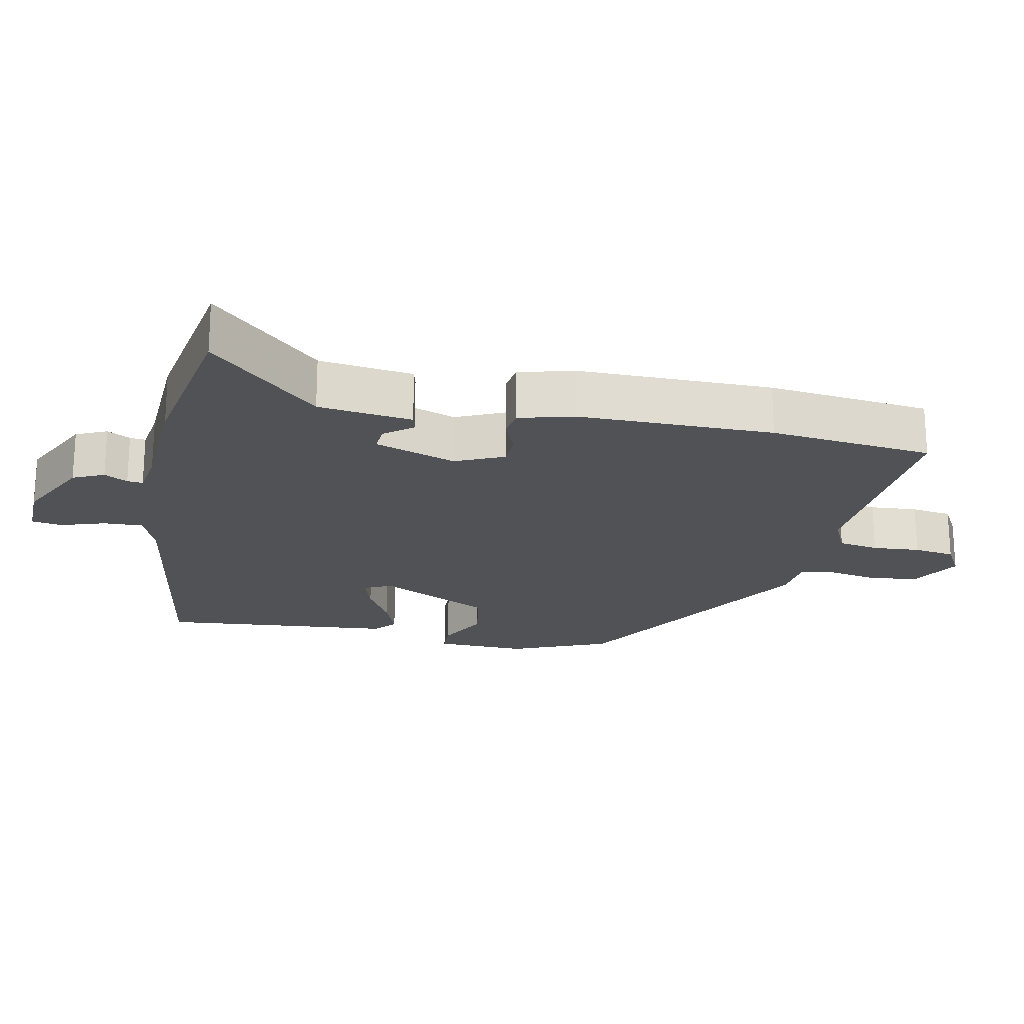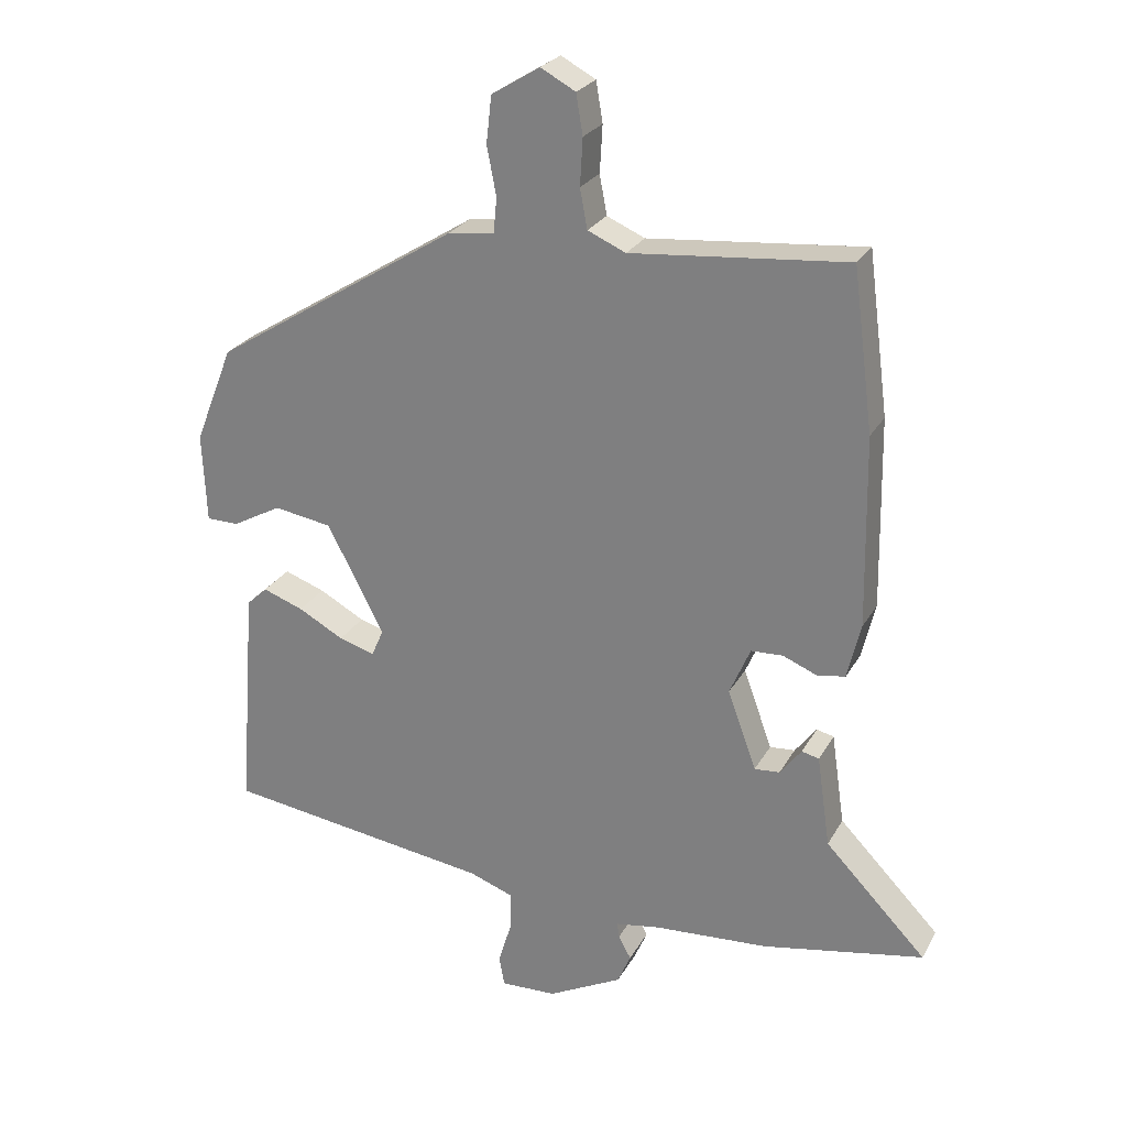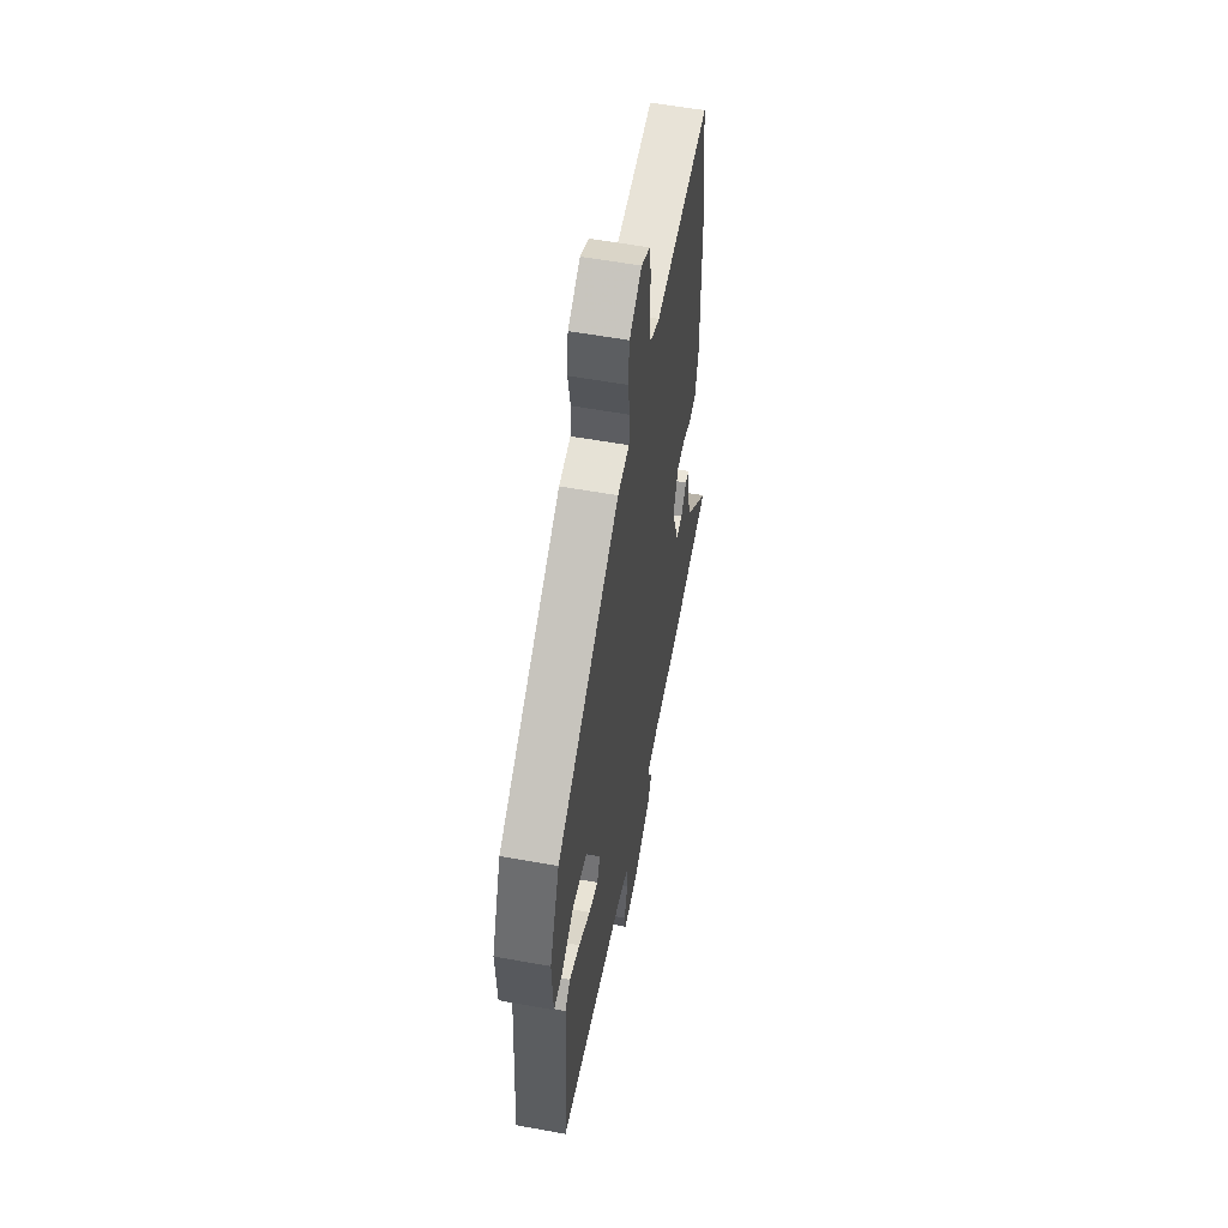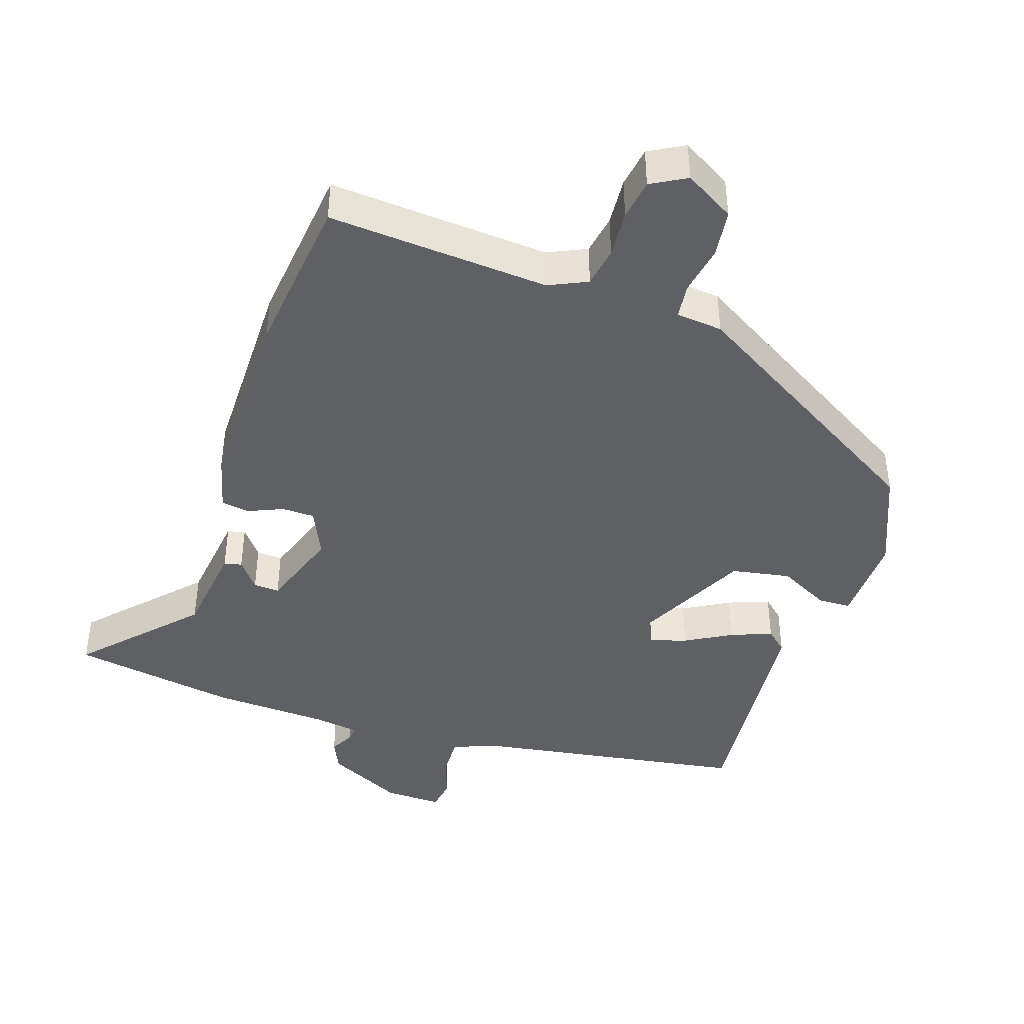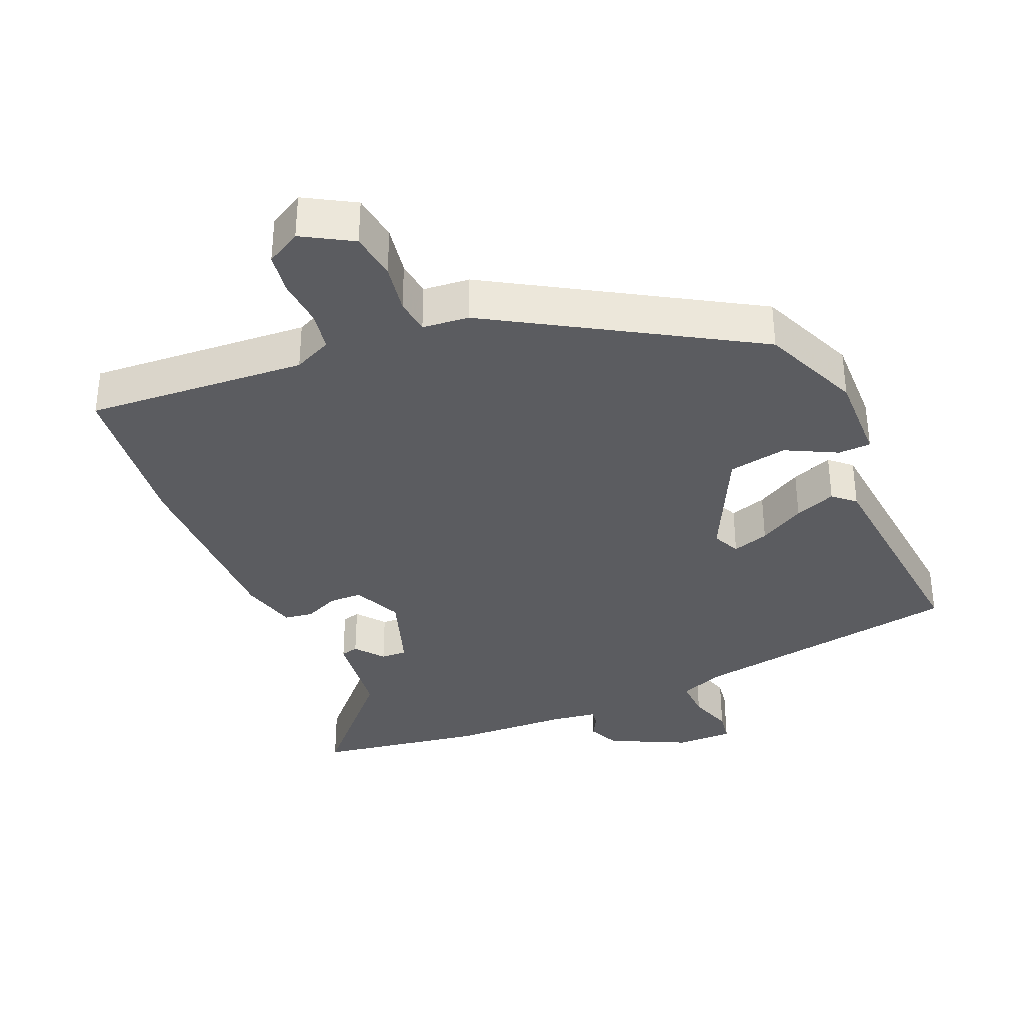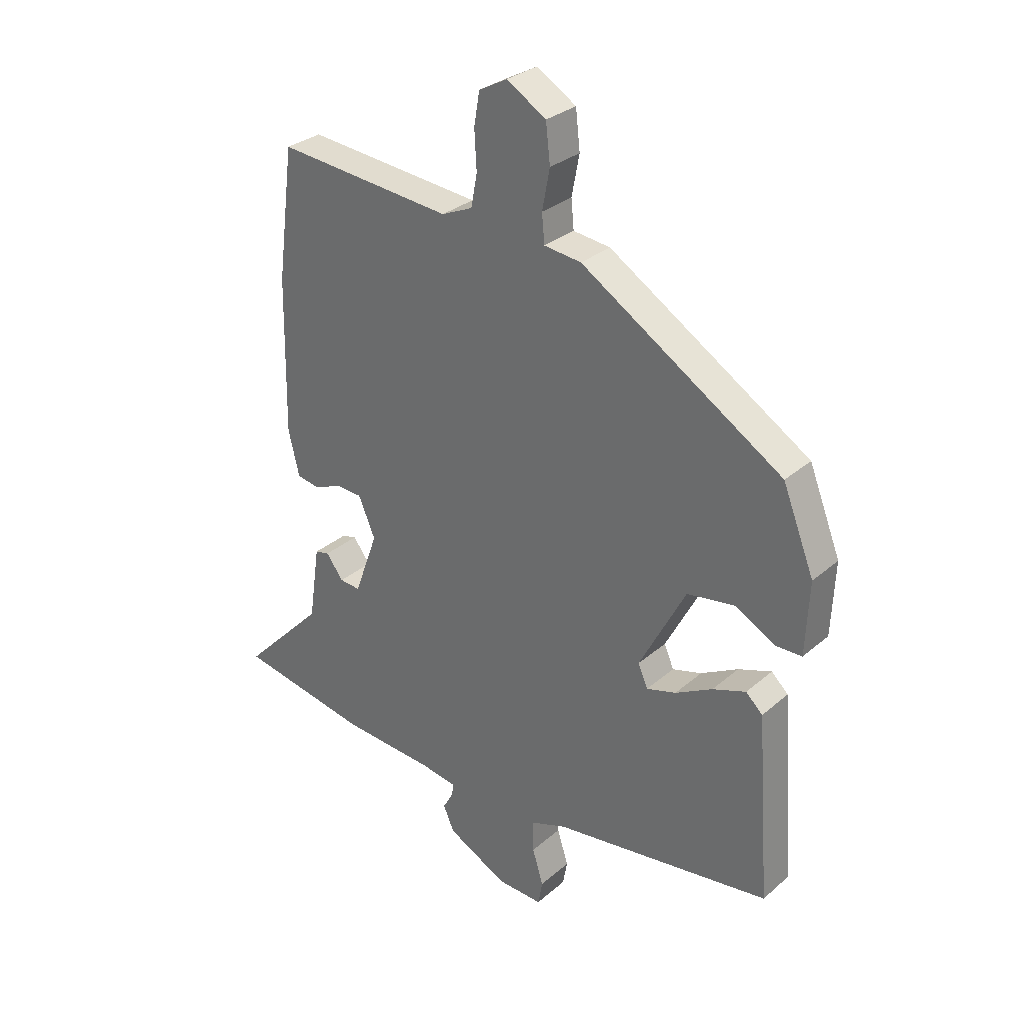
<metadata>
{"format":"obj","ext":"obj","renderer":"f3d","projection":"perspective","resolution":1024,"background":"white","views":[{"elev":-21.2,"azim":-100.6,"up":"+Y"},{"elev":25.4,"azim":-156.9,"up":"+Z"},{"elev":56.6,"azim":100.8,"up":"+Z"},{"elev":-42.6,"azim":-17.4,"up":"+Y"},{"elev":-35.3,"azim":24.3,"up":"+Y"},{"elev":30.4,"azim":39.2,"up":"+Z"}]}
</metadata>
<code>
v 0.466 0.07 0.304
v 0.524 0.07 0.158
v 0.518 0.07 0.024
v 0.47 0.07 0.023
v 0.396 0.07 0.063
v 0.309 0.07 0.049
v 0.224 0.07 -0.114
v 0.242 0.07 -0.155
v 0.296 0.07 -0.139
v 0.364 0.07 -0.102
v 0.425 0.07 -0.08
v 0.456 0.07 -0.109
v 0.482 0.07 -0.453
v 0.08 0.07 -0.51
v 0.014 0.07 -0.534
v 0.015 0.07 -0.593
v 0.035 0.07 -0.658
v 0.027 0.07 -0.703
v -0.057 0.07 -0.7
v -0.168 0.07 -0.643
v -0.188 0.07 -0.597
v -0.169 0.07 -0.563
v -0.166 0.07 -0.54
v -0.233 0.07 -0.529
v -0.404 0.07 -0.518
v -0.646 0.07 -0.473
v -0.494 0.07 -0.316
v -0.474 0.07 -0.178
v -0.448 0.07 -0.172
v -0.416 0.07 -0.214
v -0.378 0.07 -0.217
v -0.335 0.07 -0.098
v -0.366 0.07 -0.026
v -0.414 0.07 -0.024
v -0.465 0.07 -0.045
v -0.507 0.07 -0.038
v -0.527 0.07 0.045
v -0.522 0.07 0.33
v -0.491 0.07 0.569
v -0.168 0.07 0.54
v -0.111 0.07 0.565
v -0.1 0.07 0.624
v -0.104 0.07 0.694
v -0.094 0.07 0.754
v -0.042 0.07 0.782
v 0.03 0.07 0.738
v 0.038 0.07 0.668
v 0.024 0.07 0.595
v 0.029 0.07 0.543
v 0.097 0.07 0.535
v 0.466 0 0.304
v 0.524 0 0.158
v 0.518 0 0.024
v 0.47 0 0.023
v 0.396 0 0.063
v 0.309 0 0.049
v 0.224 0 -0.114
v 0.242 0 -0.155
v 0.296 0 -0.139
v 0.364 0 -0.102
v 0.425 0 -0.08
v 0.456 0 -0.109
v 0.482 0 -0.453
v 0.08 0 -0.51
v 0.014 0 -0.534
v 0.015 0 -0.593
v 0.035 0 -0.658
v 0.027 0 -0.703
v -0.057 0 -0.7
v -0.168 0 -0.643
v -0.188 0 -0.597
v -0.169 0 -0.563
v -0.166 0 -0.54
v -0.233 0 -0.529
v -0.404 0 -0.518
v -0.646 0 -0.473
v -0.494 0 -0.316
v -0.474 0 -0.178
v -0.448 0 -0.172
v -0.416 0 -0.214
v -0.378 0 -0.217
v -0.335 0 -0.098
v -0.366 0 -0.026
v -0.414 0 -0.024
v -0.465 0 -0.045
v -0.507 0 -0.038
v -0.527 0 0.045
v -0.522 0 0.33
v -0.491 0 0.569
v -0.168 0 0.54
v -0.111 0 0.565
v -0.1 0 0.624
v -0.104 0 0.694
v -0.094 0 0.754
v -0.042 0 0.782
v 0.03 0 0.738
v 0.038 0 0.668
v 0.024 0 0.595
v 0.029 0 0.543
v 0.097 0 0.535
f 49 50 1 2
f 45 46 47 48
f 45 48 49
f 42 43 44 45
f 41 42 45 49
f 40 41 49 2
f 34 35 36 37
f 33 34 37 38
f 27 28 29 30
f 27 30 31
f 24 25 26 27
f 23 24 27 31
f 19 20 21 22
f 19 22 23
f 16 17 18 19
f 15 16 19 23
f 14 15 23 31
f 9 10 11 12
f 8 9 12 13
f 2 3 4 5
f 2 5 6
f 40 2 6
f 33 38 39 40
f 32 33 40 6
f 31 32 6 7
f 8 13 14 31
f 7 8 31
f 52 51 100 99
f 98 97 96 95
f 99 98 95
f 95 94 93 92
f 99 95 92 91
f 52 99 91 90
f 87 86 85 84
f 88 87 84 83
f 80 79 78 77
f 81 80 77
f 77 76 75 74
f 81 77 74 73
f 72 71 70 69
f 73 72 69
f 69 68 67 66
f 73 69 66 65
f 81 73 65 64
f 62 61 60 59
f 63 62 59 58
f 55 54 53 52
f 56 55 52
f 56 52 90
f 90 89 88 83
f 56 90 83 82
f 57 56 82 81
f 81 64 63 58
f 81 58 57
f 1 51 52 2
f 2 52 53 3
f 3 53 54 4
f 4 54 55 5
f 5 55 56 6
f 6 56 57 7
f 7 57 58 8
f 8 58 59 9
f 9 59 60 10
f 10 60 61 11
f 11 61 62 12
f 12 62 63 13
f 13 63 64 14
f 14 64 65 15
f 15 65 66 16
f 16 66 67 17
f 17 67 68 18
f 18 68 69 19
f 19 69 70 20
f 20 70 71 21
f 21 71 72 22
f 22 72 73 23
f 23 73 74 24
f 24 74 75 25
f 25 75 76 26
f 26 76 77 27
f 27 77 78 28
f 28 78 79 29
f 29 79 80 30
f 30 80 81 31
f 31 81 82 32
f 32 82 83 33
f 33 83 84 34
f 34 84 85 35
f 35 85 86 36
f 36 86 87 37
f 37 87 88 38
f 38 88 89 39
f 39 89 90 40
f 40 90 91 41
f 41 91 92 42
f 42 92 93 43
f 43 93 94 44
f 44 94 95 45
f 45 95 96 46
f 46 96 97 47
f 47 97 98 48
f 48 98 99 49
f 49 99 100 50
f 50 100 51 1

</code>
